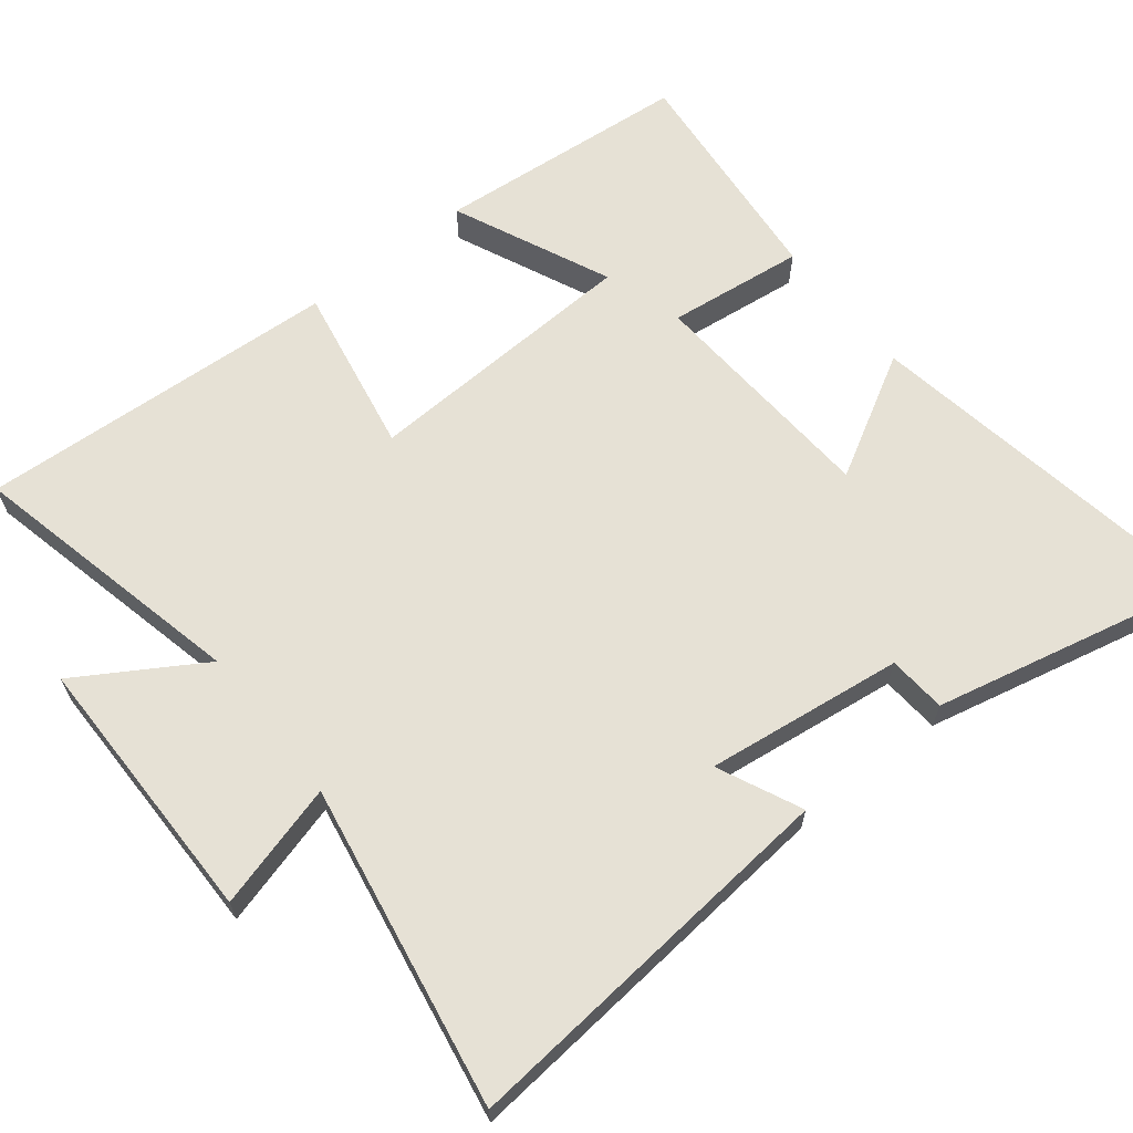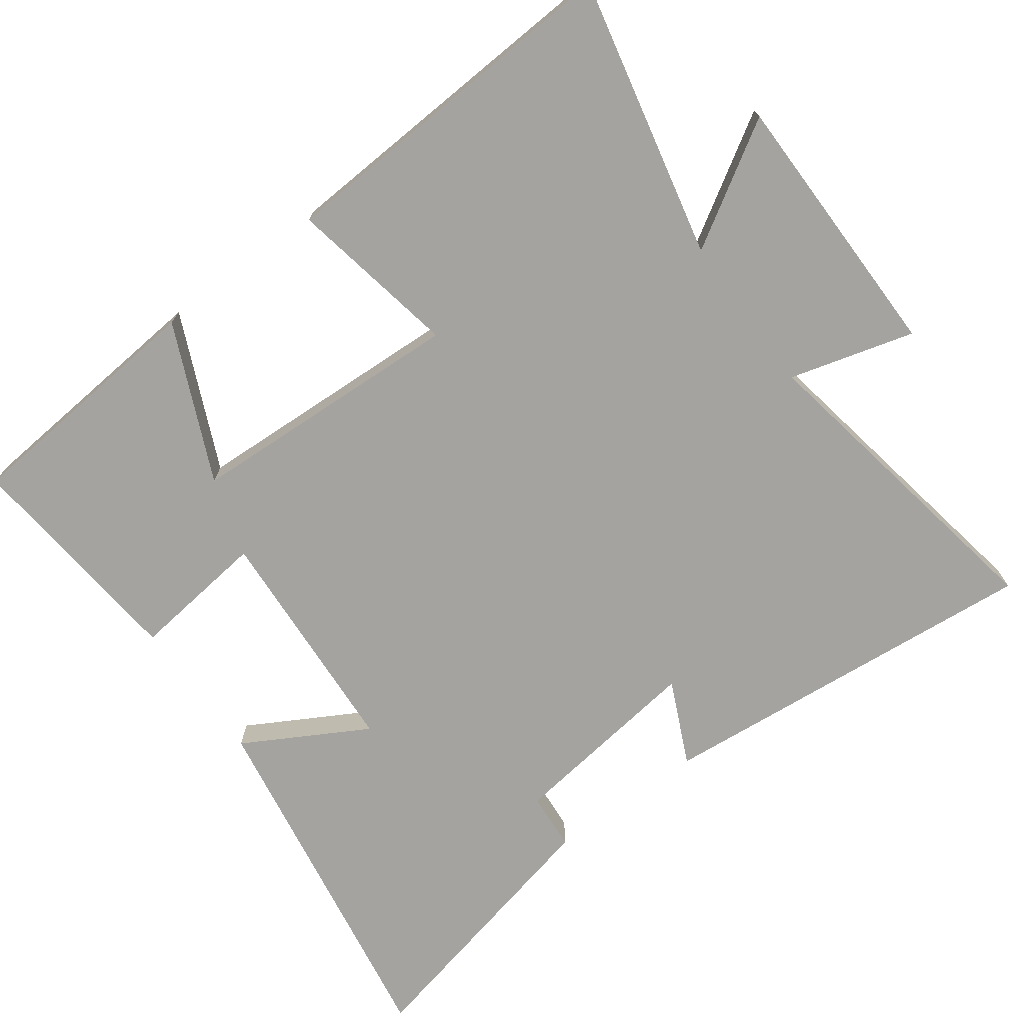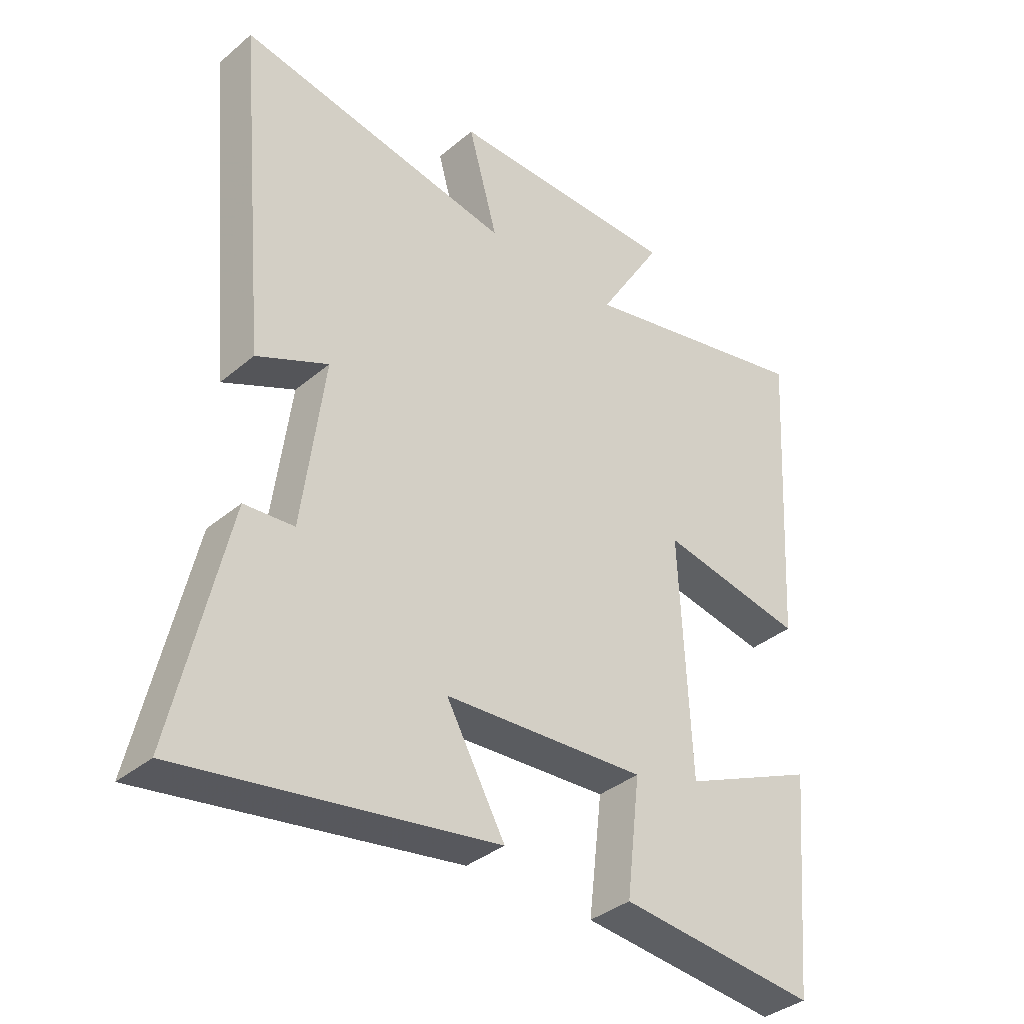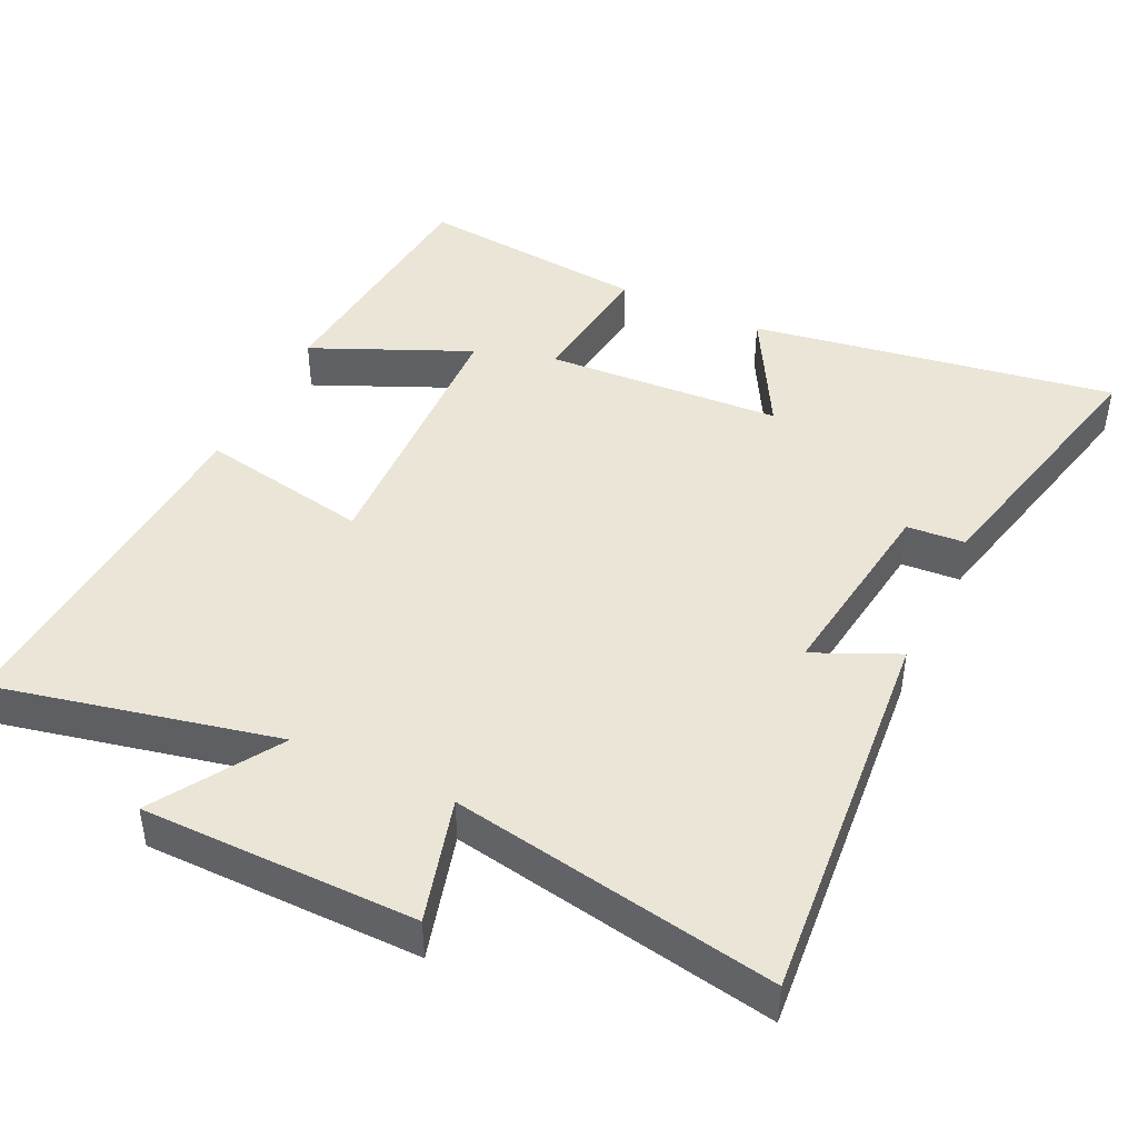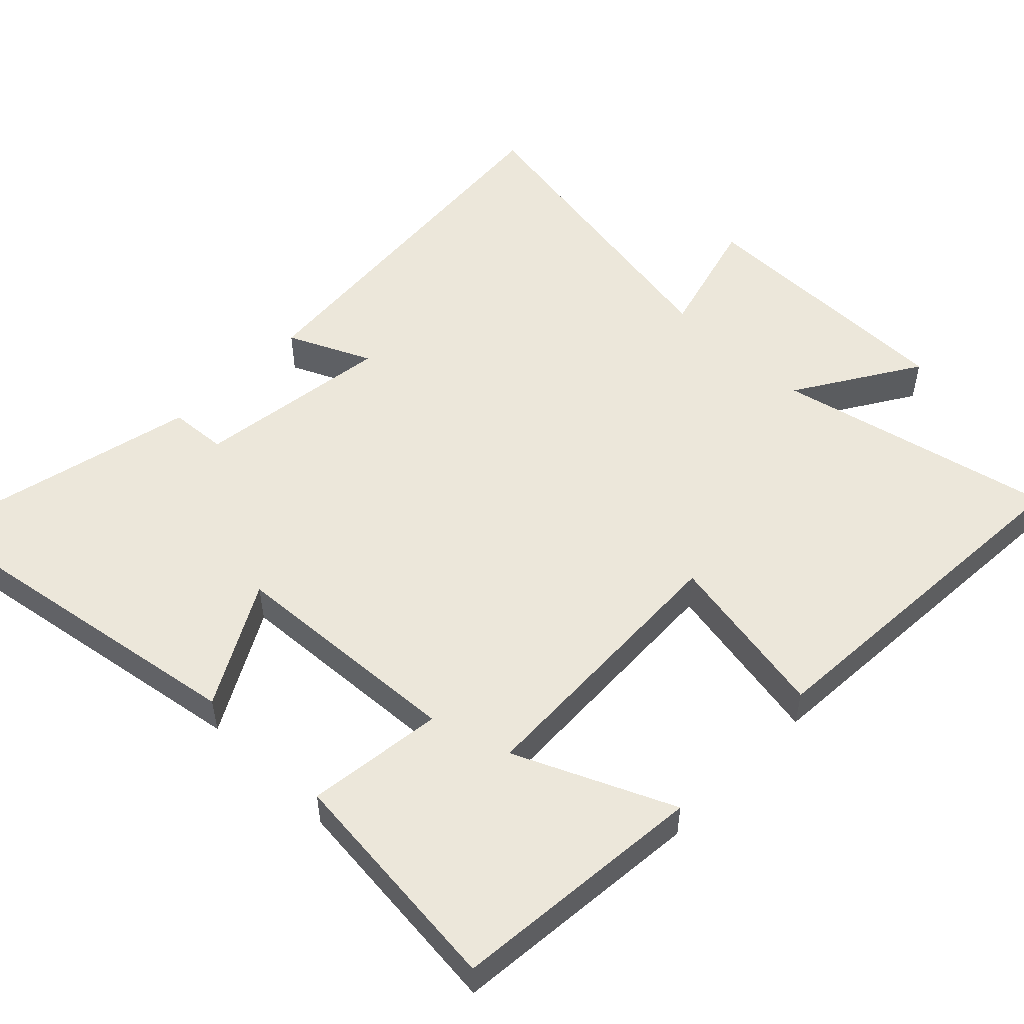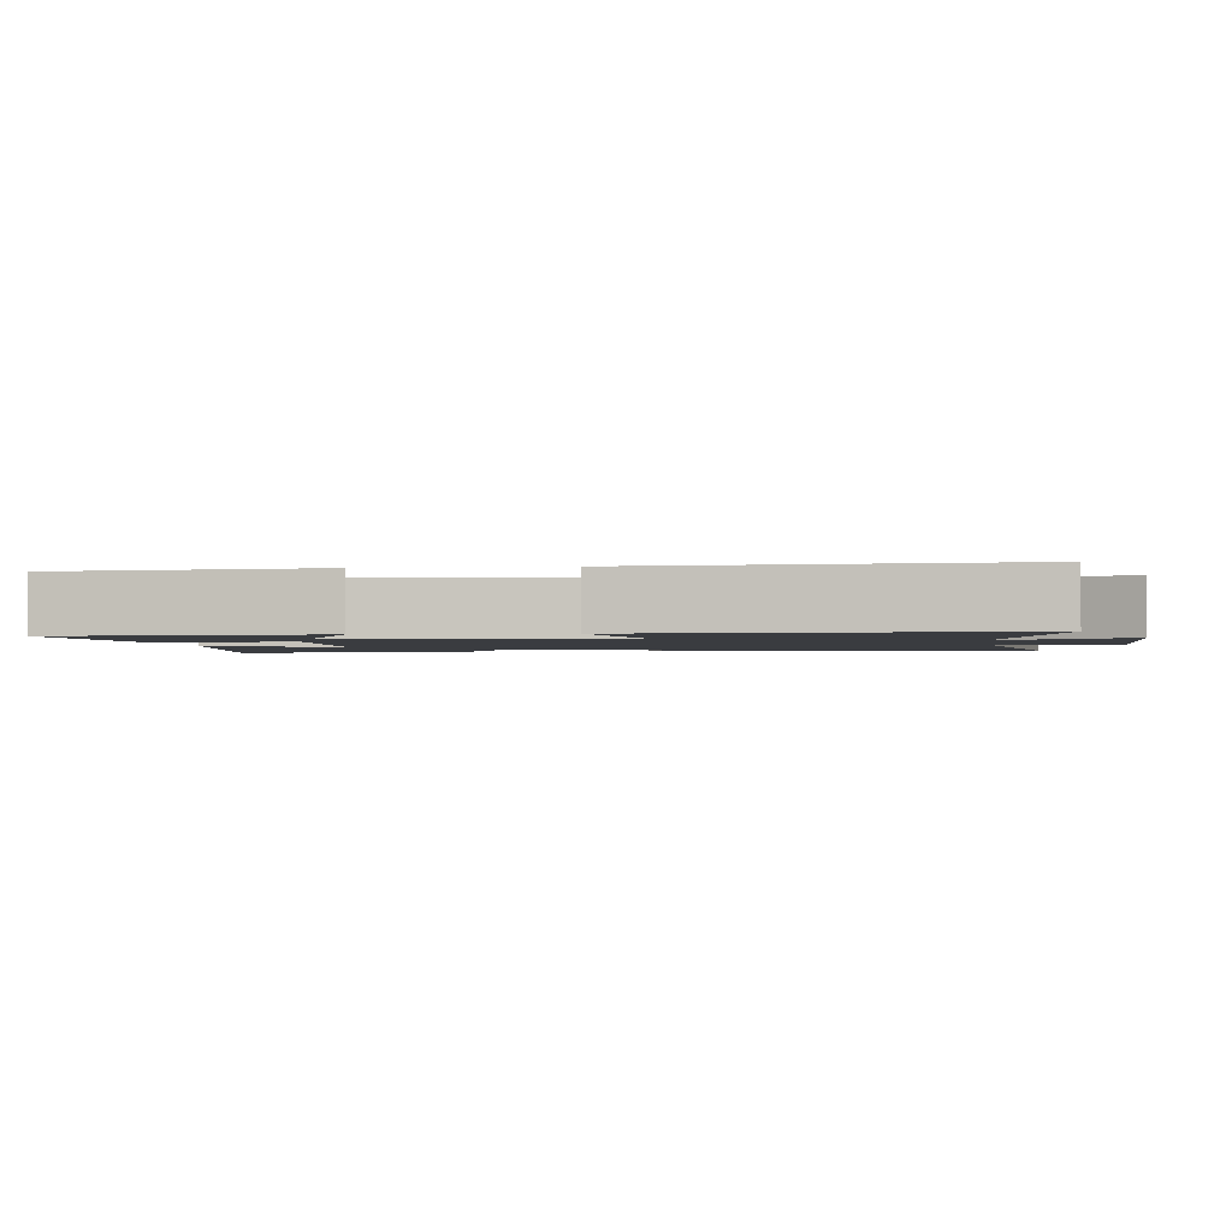
<metadata>
{"format":"obj","ext":"obj","renderer":"f3d","projection":"perspective","resolution":1024,"background":"white","views":[{"elev":64.3,"azim":51.5,"up":"+Y"},{"elev":-72.8,"azim":-53.7,"up":"+Y"},{"elev":-36.6,"azim":137.2,"up":"+Z"},{"elev":44.2,"azim":25.7,"up":"+Y"},{"elev":52.1,"azim":-135.6,"up":"+Y"},{"elev":-1.8,"azim":-82.7,"up":"+Y"}]}
</metadata>
<code>
v -0.468 0.07 -0.532
v -0.5 0.07 -0.173
v -0.278 0.07 -0.272
v -0.26 0.07 0.122
v -0.5 0.07 0.077
v -0.53 0.07 0.588
v -0.135 0.07 0.5
v -0.242 0.07 0.674
v 0.144 0.07 0.676
v 0.095 0.07 0.5
v 0.551 0.07 0.581
v 0.5 0.07 0.032
v 0.382 0.07 0.086
v 0.418 0.07 -0.192
v 0.5 0.07 -0.198
v 0.587 0.07 -0.584
v 0.073 0.07 -0.5
v 0.17 0.07 -0.327
v -0.164 0.07 -0.307
v -0.141 0.07 -0.5
v -0.468 0 -0.532
v -0.5 0 -0.173
v -0.278 0 -0.272
v -0.26 0 0.122
v -0.5 0 0.077
v -0.53 0 0.588
v -0.135 0 0.5
v -0.242 0 0.674
v 0.144 0 0.676
v 0.095 0 0.5
v 0.551 0 0.581
v 0.5 0 0.032
v 0.382 0 0.086
v 0.418 0 -0.192
v 0.5 0 -0.198
v 0.587 0 -0.584
v 0.073 0 -0.5
v 0.17 0 -0.327
v -0.164 0 -0.307
v -0.141 0 -0.5
f 19 20 1
f 15 16 17 18
f 14 15 18 19
f 13 14 19
f 10 11 12 13
f 10 13 19
f 7 8 9 10
f 7 10 19
f 4 5 6 7
f 3 4 7 19
f 1 2 3
f 1 3 19
f 21 40 39
f 38 37 36 35
f 39 38 35 34
f 39 34 33
f 33 32 31 30
f 39 33 30
f 30 29 28 27
f 39 30 27
f 27 26 25 24
f 39 27 24 23
f 23 22 21
f 39 23 21
f 1 21 22 2
f 2 22 23 3
f 3 23 24 4
f 4 24 25 5
f 5 25 26 6
f 6 26 27 7
f 7 27 28 8
f 8 28 29 9
f 9 29 30 10
f 10 30 31 11
f 11 31 32 12
f 12 32 33 13
f 13 33 34 14
f 14 34 35 15
f 15 35 36 16
f 16 36 37 17
f 17 37 38 18
f 18 38 39 19
f 19 39 40 20
f 20 40 21 1

</code>
